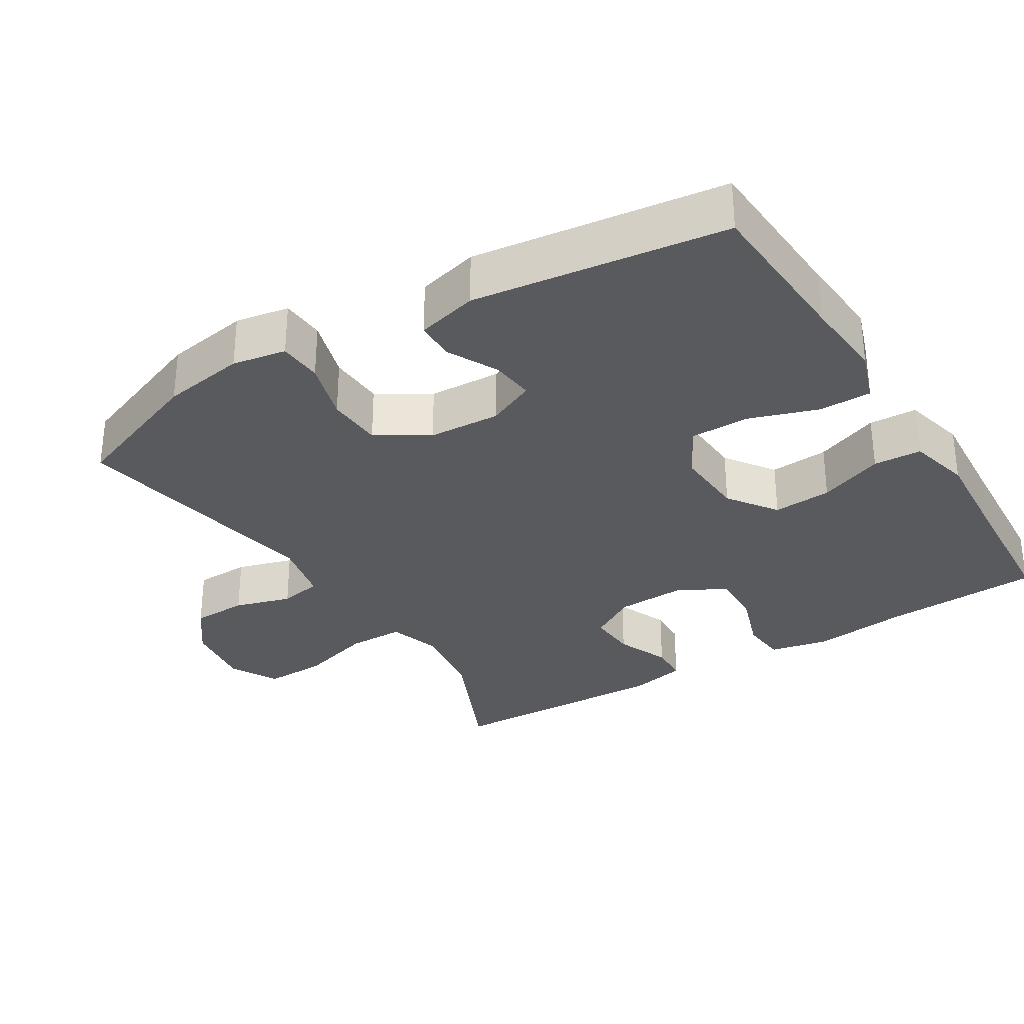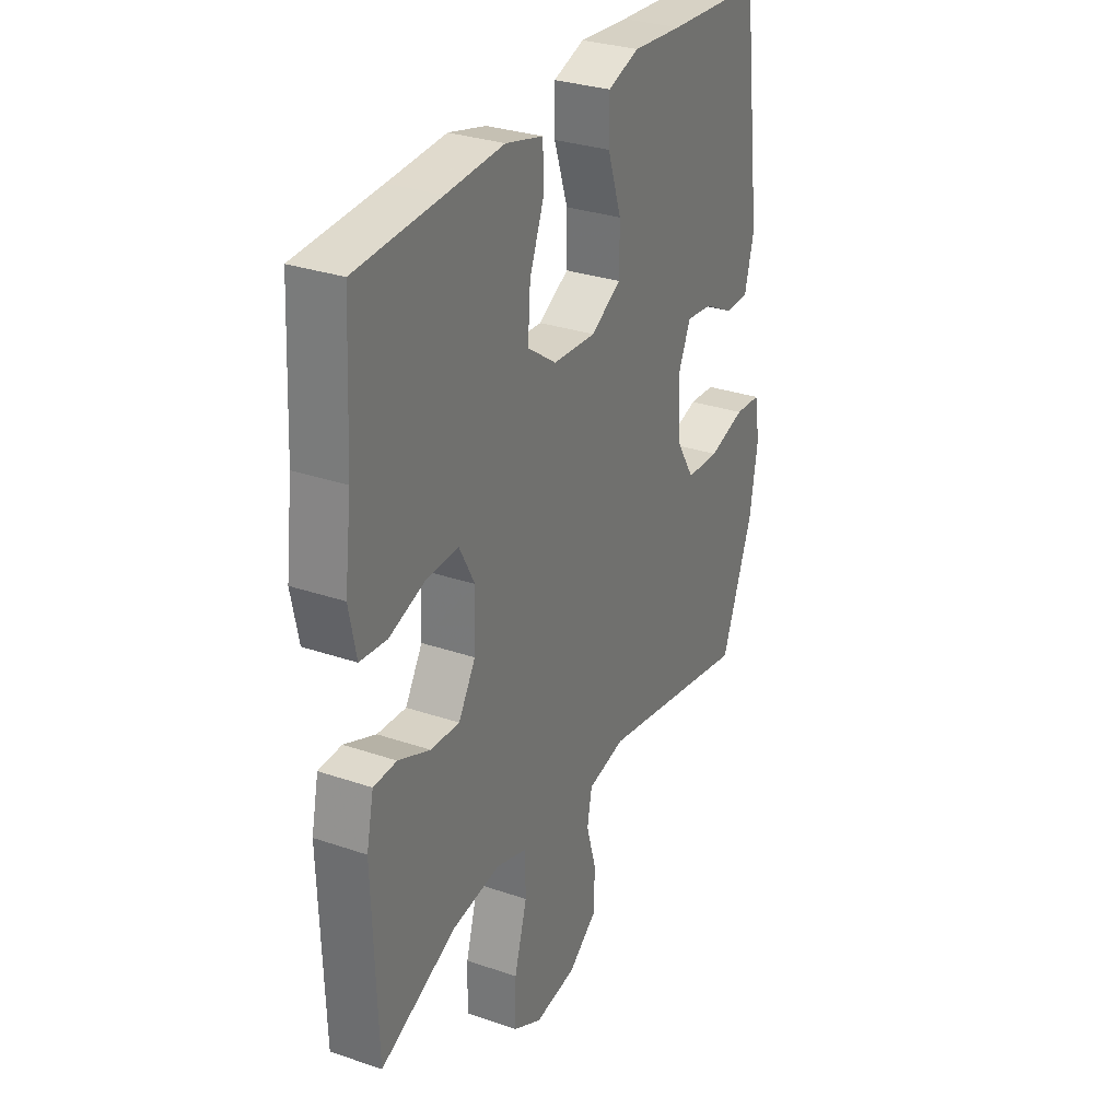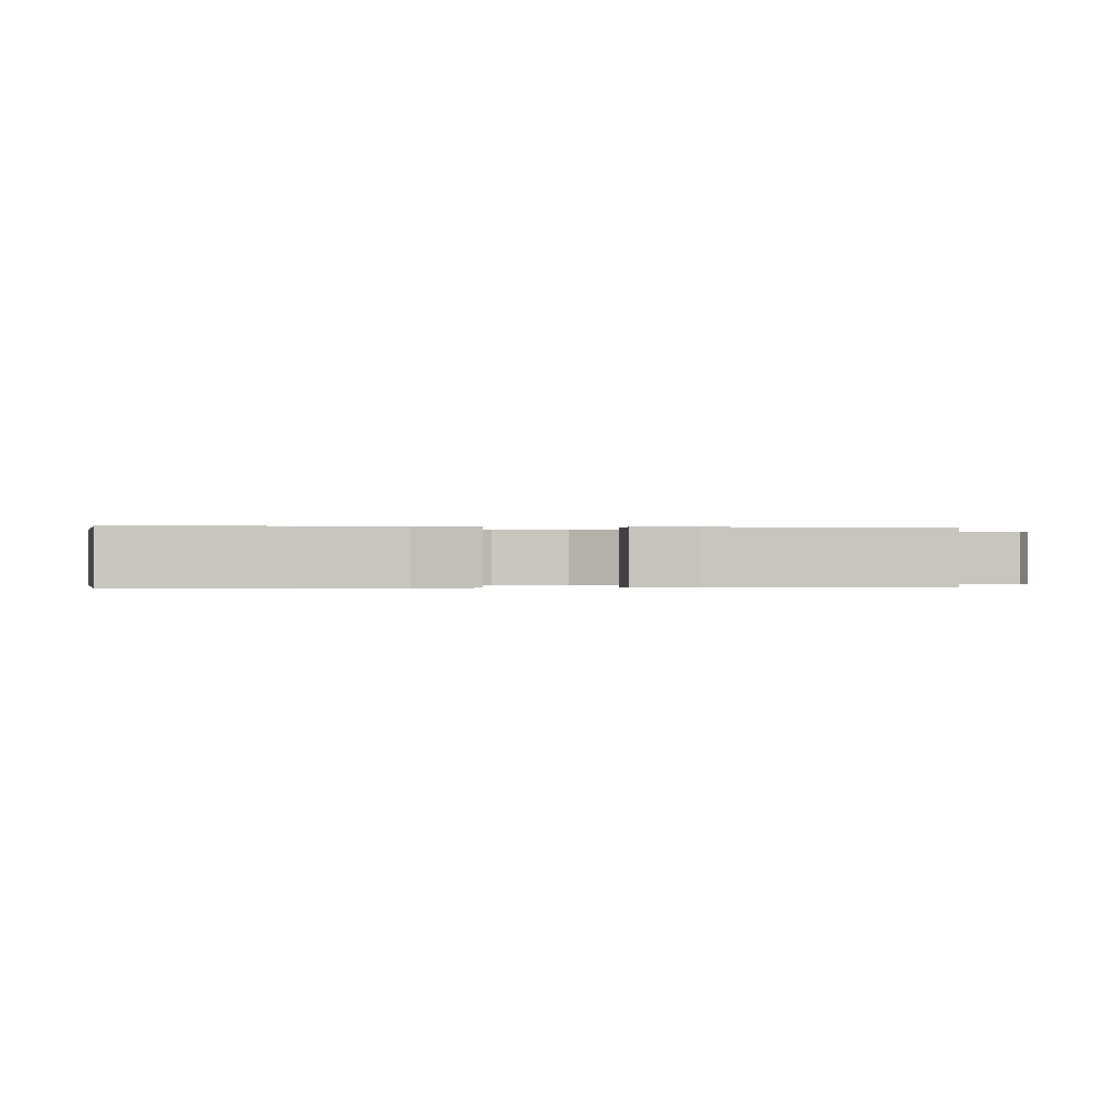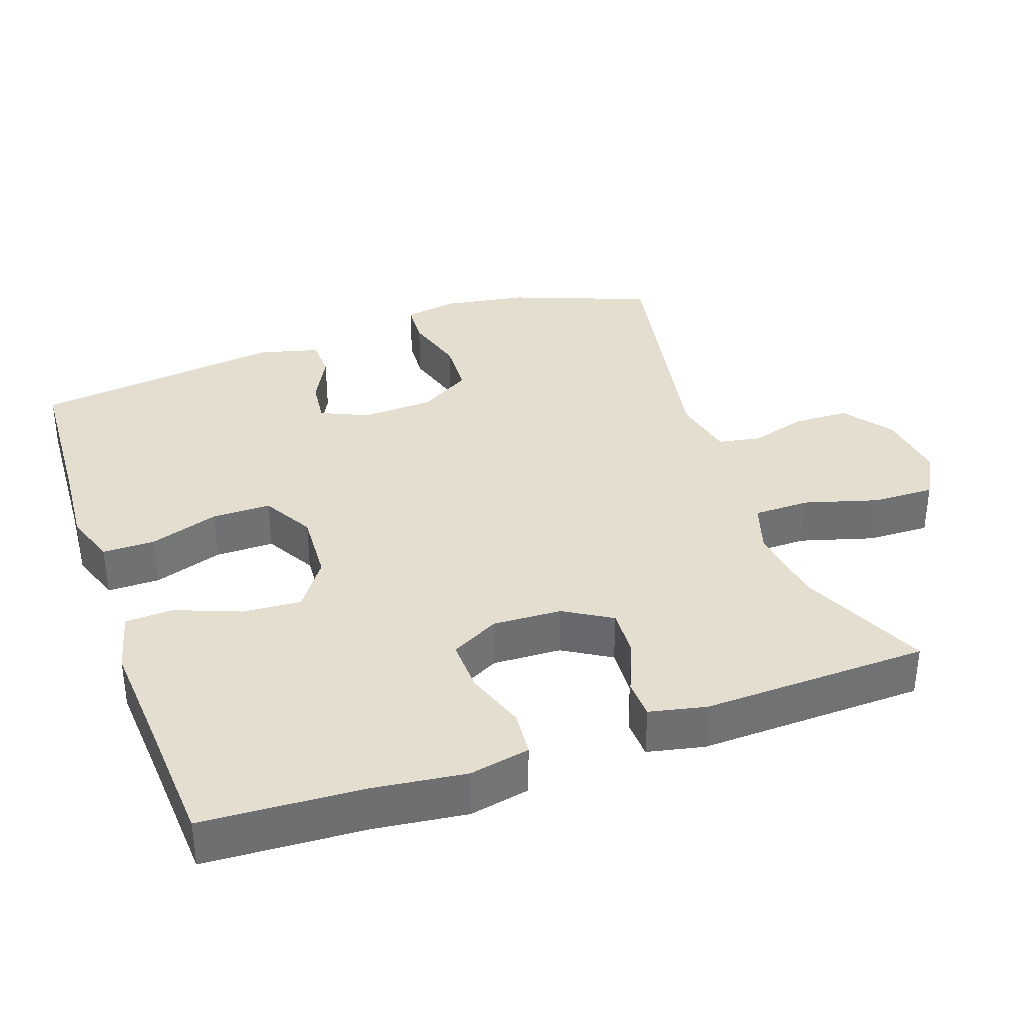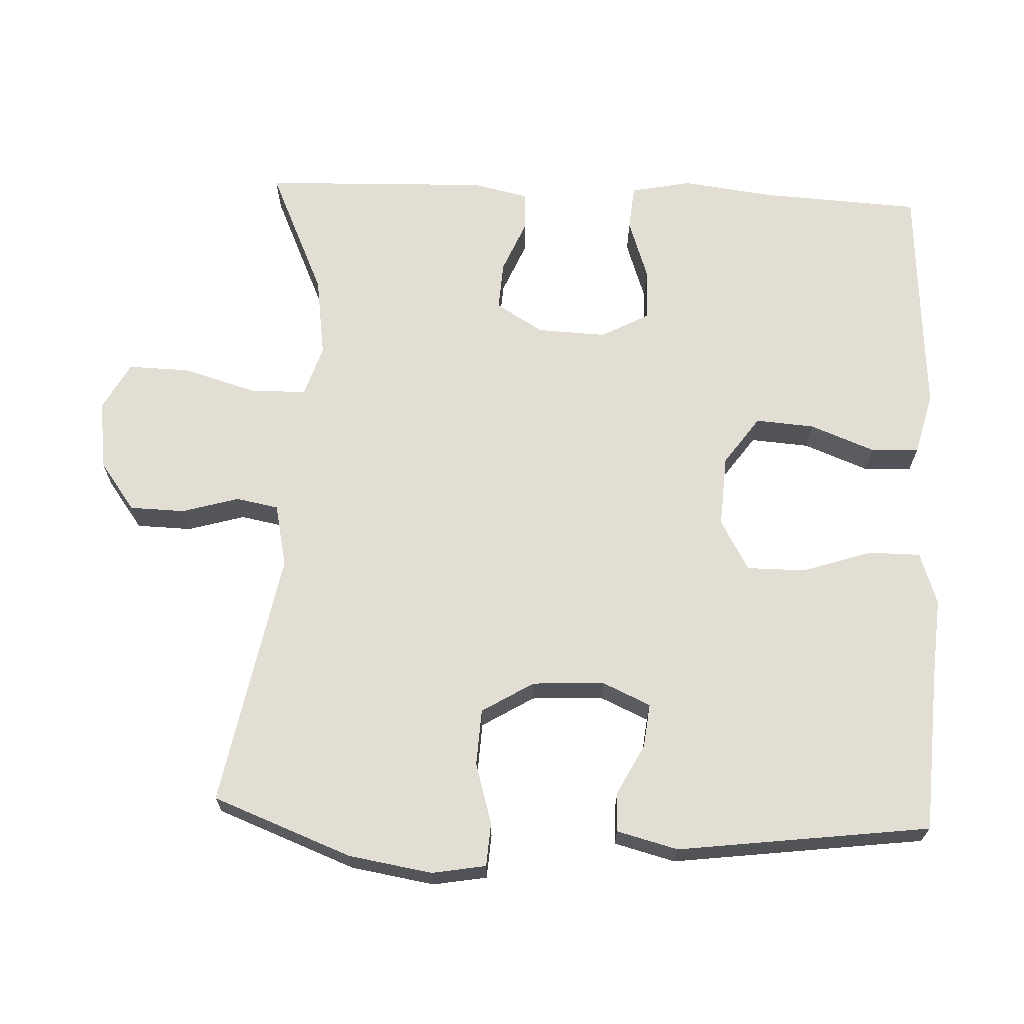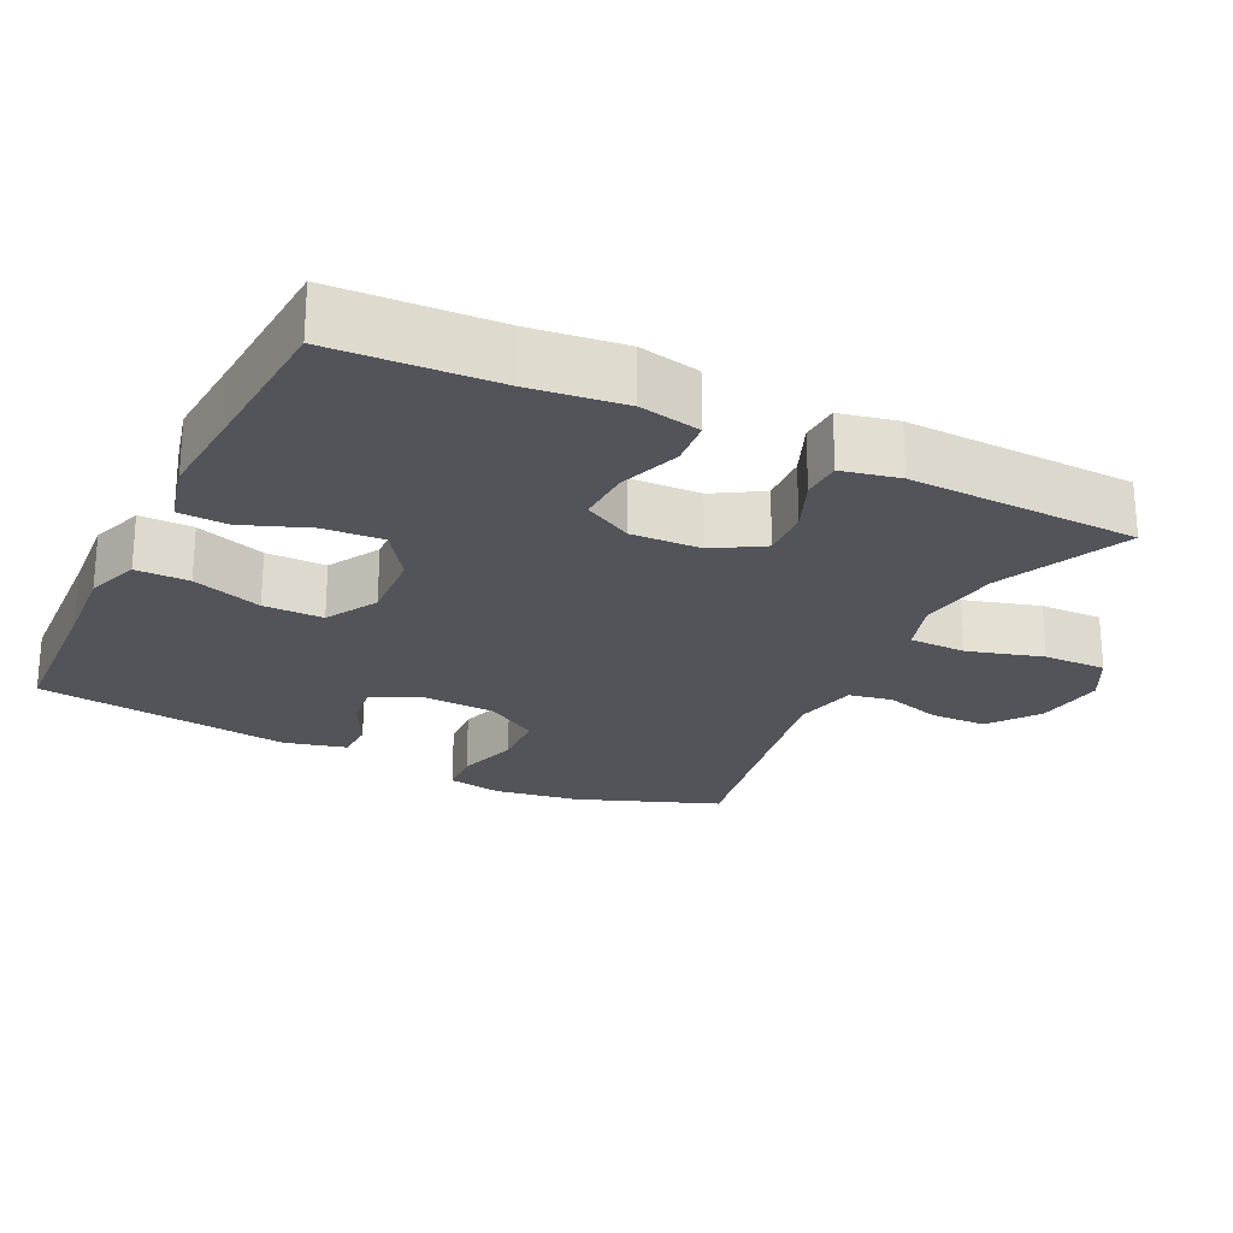
<metadata>
{"format":"obj","ext":"obj","renderer":"f3d","projection":"perspective","resolution":1024,"background":"white","views":[{"elev":-31.5,"azim":-58.4,"up":"+Y"},{"elev":30.3,"azim":116.5,"up":"+Z"},{"elev":-0.1,"azim":81.3,"up":"+Y"},{"elev":35.7,"azim":70.6,"up":"+Y"},{"elev":67.3,"azim":-87.5,"up":"+Y"},{"elev":-23.7,"azim":63.7,"up":"+Y"}]}
</metadata>
<code>
v -0.5 0.07 -0.5
v -0.574 0.07 -0.307
v -0.593 0.07 -0.191
v -0.58 0.07 -0.116
v -0.519 0.07 -0.112
v -0.434 0.07 -0.137
v -0.356 0.07 -0.133
v -0.312 0.07 -0.061
v -0.307 0.07 0.039
v -0.337 0.07 0.106
v -0.398 0.07 0.099
v -0.468 0.07 0.063
v -0.523 0.07 0.064
v -0.545 0.07 0.149
v -0.5 0.07 0.5
v -0.277 0.07 0.513
v -0.162 0.07 0.522
v -0.089 0.07 0.497
v -0.089 0.07 0.424
v -0.121 0.07 0.328
v -0.121 0.07 0.246
v -0.05 0.07 0.206
v 0.05 0.07 0.212
v 0.118 0.07 0.26
v 0.112 0.07 0.342
v 0.077 0.07 0.432
v 0.08 0.07 0.499
v 0.167 0.07 0.521
v 0.302 0.07 0.512
v 0.5 0.07 0.5
v 0.512 0.07 0.277
v 0.528 0.07 0.149
v 0.511 0.07 0.065
v 0.448 0.07 0.059
v 0.363 0.07 0.088
v 0.289 0.07 0.09
v 0.253 0.07 0.023
v 0.257 0.07 -0.073
v 0.297 0.07 -0.139
v 0.365 0.07 -0.135
v 0.439 0.07 -0.104
v 0.493 0.07 -0.106
v 0.51 0.07 -0.185
v 0.5 0.07 -0.5
v 0.321 0.07 -0.42
v 0.208 0.07 -0.404
v 0.136 0.07 -0.427
v 0.135 0.07 -0.505
v 0.165 0.07 -0.608
v 0.167 0.07 -0.694
v 0.1 0.07 -0.73
v 0.003 0.07 -0.717
v -0.065 0.07 -0.667
v -0.067 0.07 -0.59
v -0.044 0.07 -0.511
v -0.055 0.07 -0.452
v -0.143 0.07 -0.433
v -0.5 0 -0.5
v -0.574 0 -0.307
v -0.593 0 -0.191
v -0.58 0 -0.116
v -0.519 0 -0.112
v -0.434 0 -0.137
v -0.356 0 -0.133
v -0.312 0 -0.061
v -0.307 0 0.039
v -0.337 0 0.106
v -0.398 0 0.099
v -0.468 0 0.063
v -0.523 0 0.064
v -0.545 0 0.149
v -0.5 0 0.5
v -0.277 0 0.513
v -0.162 0 0.522
v -0.089 0 0.497
v -0.089 0 0.424
v -0.121 0 0.328
v -0.121 0 0.246
v -0.05 0 0.206
v 0.05 0 0.212
v 0.118 0 0.26
v 0.112 0 0.342
v 0.077 0 0.432
v 0.08 0 0.499
v 0.167 0 0.521
v 0.302 0 0.512
v 0.5 0 0.5
v 0.512 0 0.277
v 0.528 0 0.149
v 0.511 0 0.065
v 0.448 0 0.059
v 0.363 0 0.088
v 0.289 0 0.09
v 0.253 0 0.023
v 0.257 0 -0.073
v 0.297 0 -0.139
v 0.365 0 -0.135
v 0.439 0 -0.104
v 0.493 0 -0.106
v 0.51 0 -0.185
v 0.5 0 -0.5
v 0.321 0 -0.42
v 0.208 0 -0.404
v 0.136 0 -0.427
v 0.135 0 -0.505
v 0.165 0 -0.608
v 0.167 0 -0.694
v 0.1 0 -0.73
v 0.003 0 -0.717
v -0.065 0 -0.667
v -0.067 0 -0.59
v -0.044 0 -0.511
v -0.055 0 -0.452
v -0.143 0 -0.433
f 52 53 54 55
f 52 55 56
f 51 52 56
f 48 49 50 51
f 47 48 51 56
f 46 47 56 57
f 42 43 44 45
f 40 41 42 45
f 39 40 45 46
f 38 39 46 57
f 32 33 34 35
f 31 32 35 36
f 29 30 31 36
f 28 29 36 37
f 25 26 27 28
f 24 25 28 37
f 17 18 19 20
f 16 17 20 21
f 15 16 21
f 14 15 21
f 11 12 13 14
f 10 11 14 21
f 9 10 21 22
f 3 4 5 6
f 3 6 7
f 2 3 7
f 1 2 7
f 57 1 7 8
f 23 24 37 38
f 22 23 38 57
f 8 9 22 57
f 112 111 110 109
f 113 112 109
f 113 109 108
f 108 107 106 105
f 113 108 105 104
f 114 113 104 103
f 102 101 100 99
f 102 99 98 97
f 103 102 97 96
f 114 103 96 95
f 92 91 90 89
f 93 92 89 88
f 93 88 87 86
f 94 93 86 85
f 85 84 83 82
f 94 85 82 81
f 77 76 75 74
f 78 77 74 73
f 78 73 72
f 78 72 71
f 71 70 69 68
f 78 71 68 67
f 79 78 67 66
f 63 62 61 60
f 64 63 60
f 64 60 59
f 64 59 58
f 65 64 58 114
f 95 94 81 80
f 114 95 80 79
f 114 79 66 65
f 1 58 59 2
f 2 59 60 3
f 3 60 61 4
f 4 61 62 5
f 5 62 63 6
f 6 63 64 7
f 7 64 65 8
f 8 65 66 9
f 9 66 67 10
f 10 67 68 11
f 11 68 69 12
f 12 69 70 13
f 13 70 71 14
f 14 71 72 15
f 15 72 73 16
f 16 73 74 17
f 17 74 75 18
f 18 75 76 19
f 19 76 77 20
f 20 77 78 21
f 21 78 79 22
f 22 79 80 23
f 23 80 81 24
f 24 81 82 25
f 25 82 83 26
f 26 83 84 27
f 27 84 85 28
f 28 85 86 29
f 29 86 87 30
f 30 87 88 31
f 31 88 89 32
f 32 89 90 33
f 33 90 91 34
f 34 91 92 35
f 35 92 93 36
f 36 93 94 37
f 37 94 95 38
f 38 95 96 39
f 39 96 97 40
f 40 97 98 41
f 41 98 99 42
f 42 99 100 43
f 43 100 101 44
f 44 101 102 45
f 45 102 103 46
f 46 103 104 47
f 47 104 105 48
f 48 105 106 49
f 49 106 107 50
f 50 107 108 51
f 51 108 109 52
f 52 109 110 53
f 53 110 111 54
f 54 111 112 55
f 55 112 113 56
f 56 113 114 57
f 57 114 58 1

</code>
